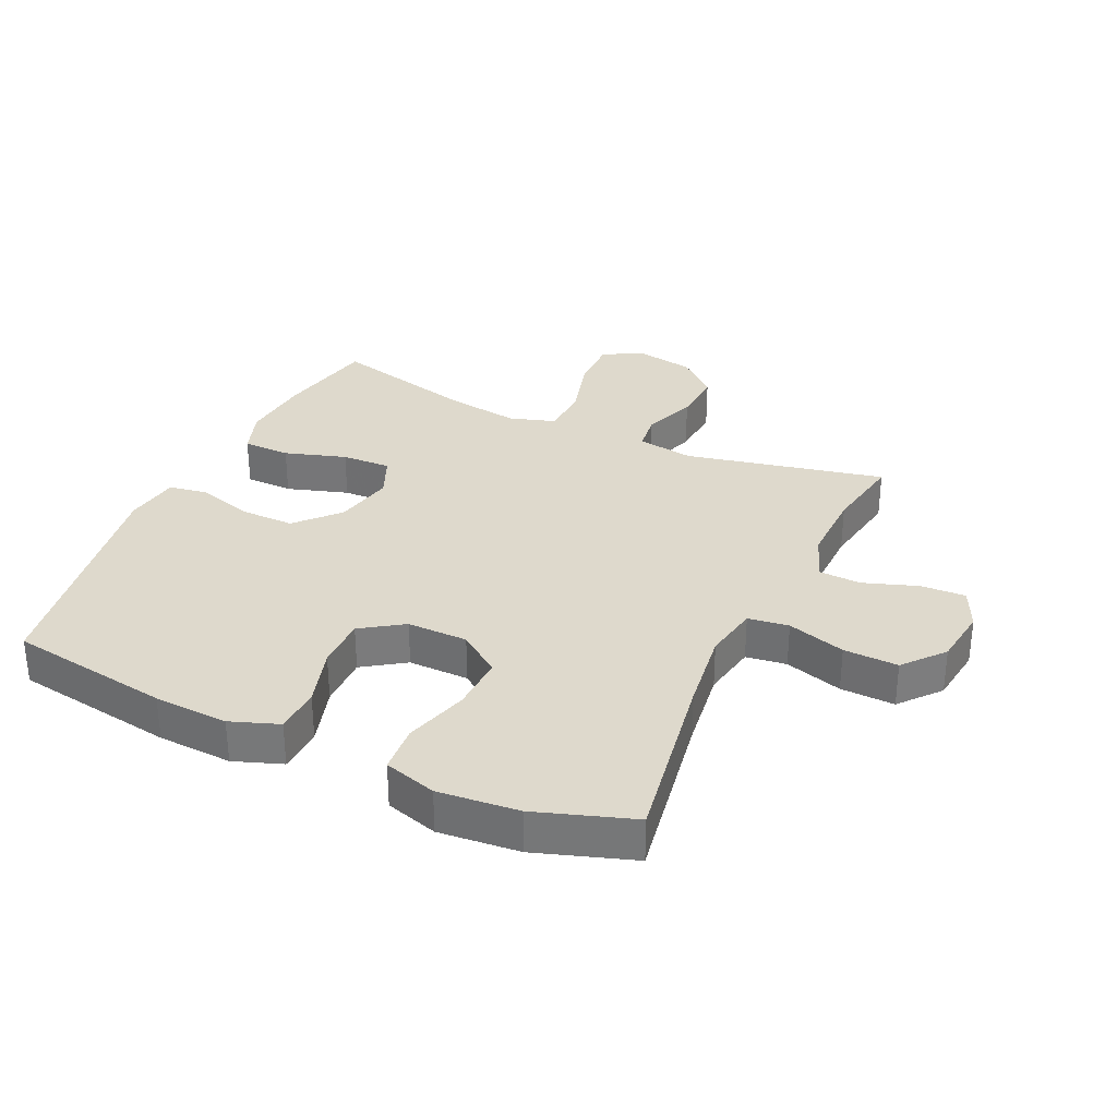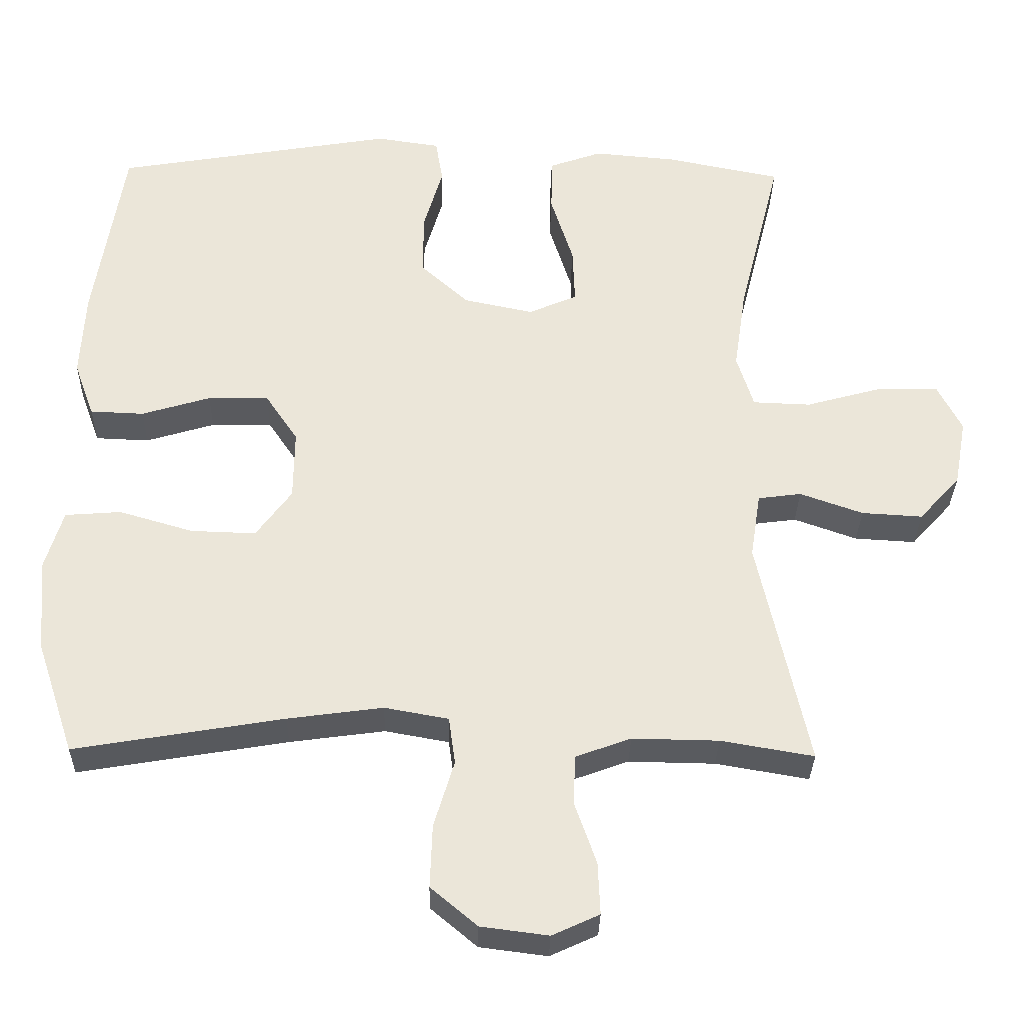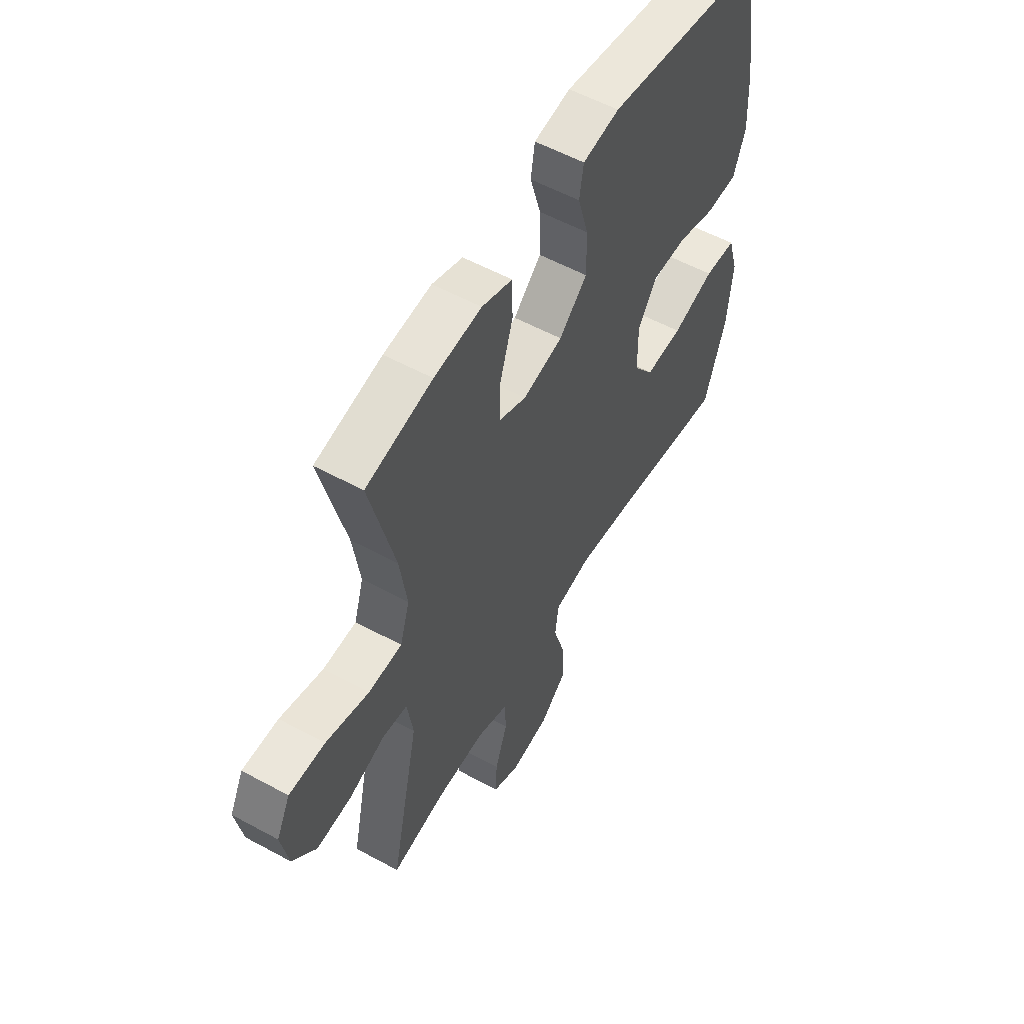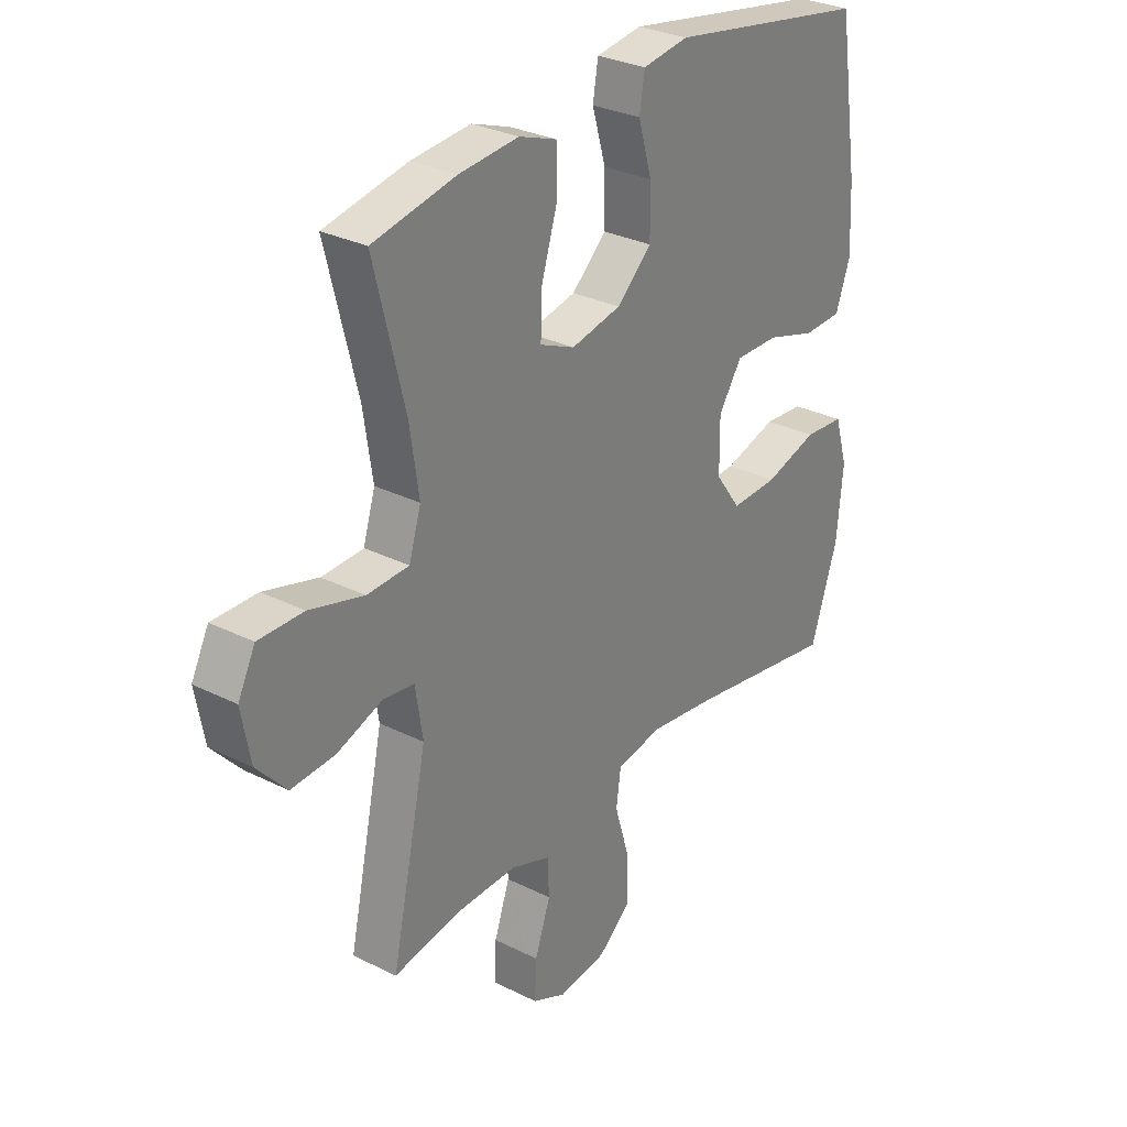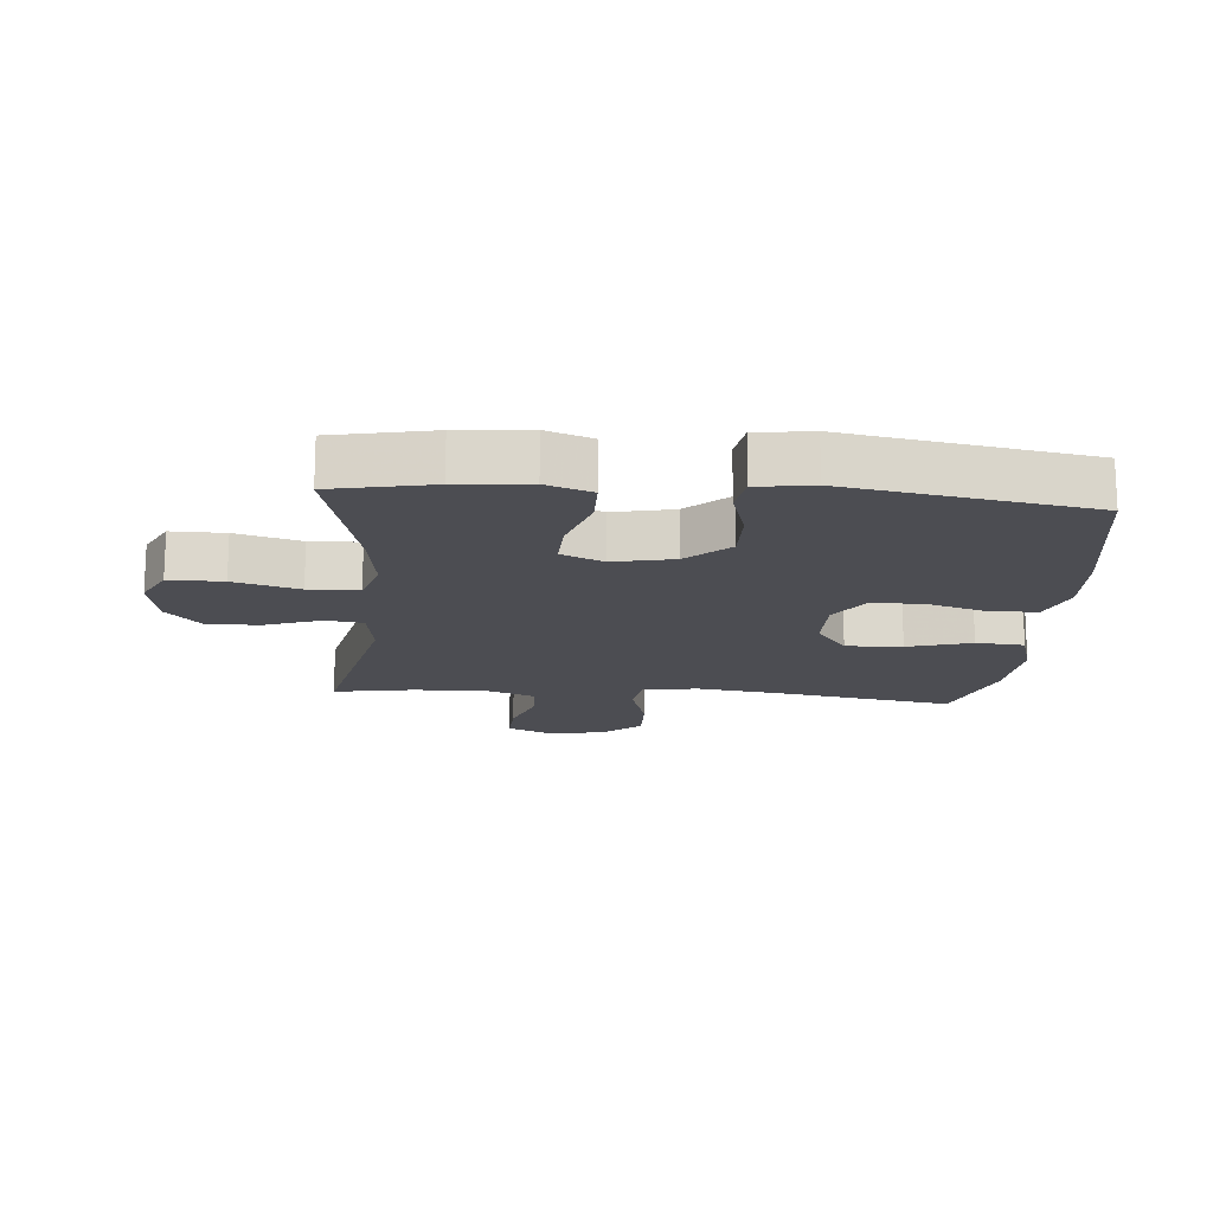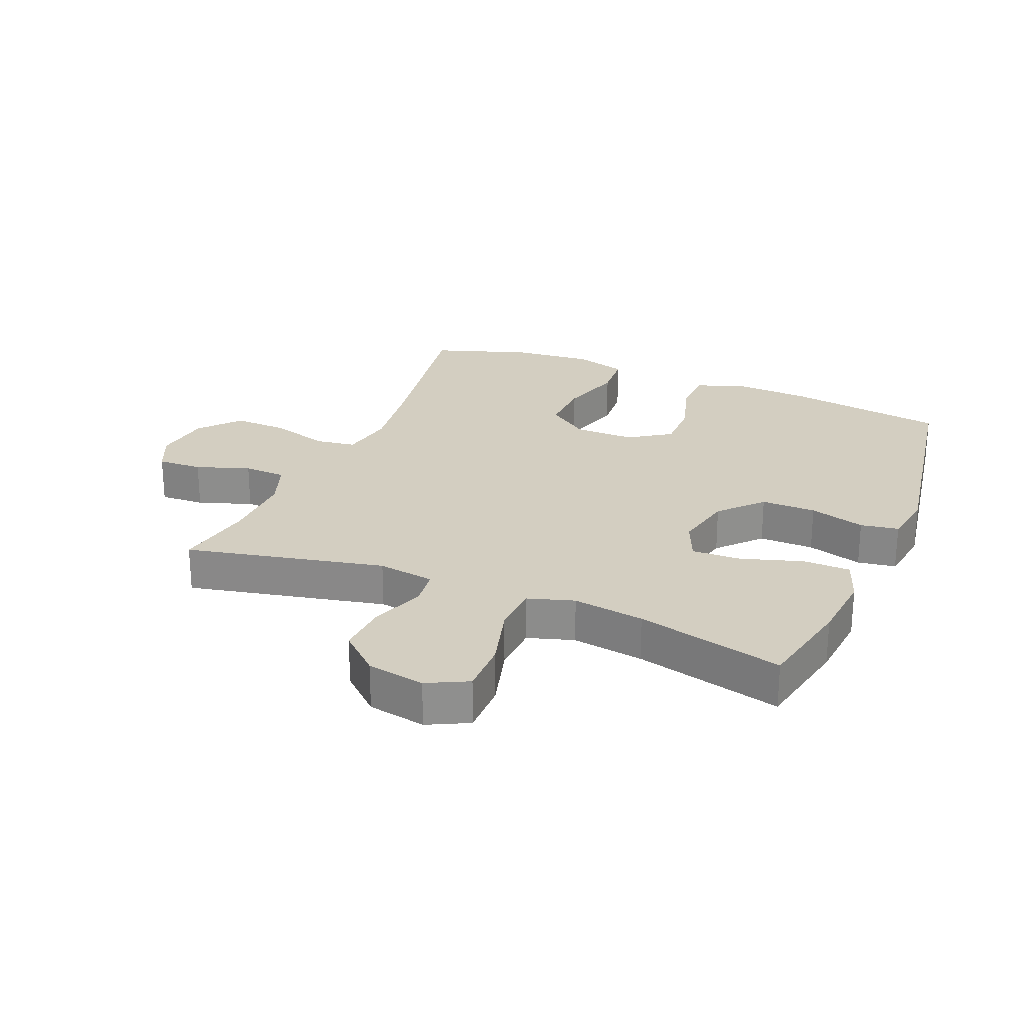
<metadata>
{"format":"obj","ext":"obj","renderer":"f3d","projection":"perspective","resolution":1024,"background":"white","views":[{"elev":32.0,"azim":114.9,"up":"+Y"},{"elev":-31.9,"azim":178.8,"up":"+Z"},{"elev":56.1,"azim":-60.3,"up":"+Z"},{"elev":29.7,"azim":-53.7,"up":"+Z"},{"elev":-16.3,"azim":-4.7,"up":"+Y"},{"elev":25.1,"azim":-67.3,"up":"+Y"}]}
</metadata>
<code>
v -0.5 0.07 0.5
v -0.341 0.07 0.532
v -0.227 0.07 0.542
v -0.154 0.07 0.516
v -0.153 0.07 0.44
v -0.184 0.07 0.342
v -0.187 0.07 0.263
v -0.12 0.07 0.234
v -0.024 0.07 0.254
v 0.043 0.07 0.315
v 0.042 0.07 0.403
v 0.016 0.07 0.492
v 0.026 0.07 0.553
v 0.114 0.07 0.566
v 0.5 0.07 0.5
v 0.54 0.07 0.241
v 0.546 0.07 0.122
v 0.518 0.07 0.045
v 0.444 0.07 0.042
v 0.349 0.07 0.071
v 0.265 0.07 0.072
v 0.22 0.07 0.005
v 0.221 0.07 -0.092
v 0.27 0.07 -0.159
v 0.36 0.07 -0.156
v 0.462 0.07 -0.126
v 0.539 0.07 -0.132
v 0.564 0.07 -0.216
v 0.552 0.07 -0.345
v 0.5 0.07 -0.5
v 0.212 0.07 -0.451
v 0.081 0.07 -0.433
v -0.007 0.07 -0.449
v -0.016 0.07 -0.514
v 0.012 0.07 -0.607
v 0.015 0.07 -0.694
v -0.049 0.07 -0.748
v -0.142 0.07 -0.76
v -0.207 0.07 -0.73
v -0.204 0.07 -0.658
v -0.174 0.07 -0.572
v -0.177 0.07 -0.504
v -0.253 0.07 -0.476
v -0.372 0.07 -0.478
v -0.5 0.07 -0.5
v -0.431 0.07 -0.182
v -0.445 0.07 -0.091
v -0.505 0.07 -0.083
v -0.592 0.07 -0.114
v -0.676 0.07 -0.119
v -0.733 0.07 -0.056
v -0.75 0.07 0.037
v -0.717 0.07 0.102
v -0.631 0.07 0.101
v -0.527 0.07 0.072
v -0.447 0.07 0.075
v -0.424 0.07 0.149
v -0.441 0.07 0.264
v -0.5 0 0.5
v -0.341 0 0.532
v -0.227 0 0.542
v -0.154 0 0.516
v -0.153 0 0.44
v -0.184 0 0.342
v -0.187 0 0.263
v -0.12 0 0.234
v -0.024 0 0.254
v 0.043 0 0.315
v 0.042 0 0.403
v 0.016 0 0.492
v 0.026 0 0.553
v 0.114 0 0.566
v 0.5 0 0.5
v 0.54 0 0.241
v 0.546 0 0.122
v 0.518 0 0.045
v 0.444 0 0.042
v 0.349 0 0.071
v 0.265 0 0.072
v 0.22 0 0.005
v 0.221 0 -0.092
v 0.27 0 -0.159
v 0.36 0 -0.156
v 0.462 0 -0.126
v 0.539 0 -0.132
v 0.564 0 -0.216
v 0.552 0 -0.345
v 0.5 0 -0.5
v 0.212 0 -0.451
v 0.081 0 -0.433
v -0.007 0 -0.449
v -0.016 0 -0.514
v 0.012 0 -0.607
v 0.015 0 -0.694
v -0.049 0 -0.748
v -0.142 0 -0.76
v -0.207 0 -0.73
v -0.204 0 -0.658
v -0.174 0 -0.572
v -0.177 0 -0.504
v -0.253 0 -0.476
v -0.372 0 -0.478
v -0.5 0 -0.5
v -0.431 0 -0.182
v -0.445 0 -0.091
v -0.505 0 -0.083
v -0.592 0 -0.114
v -0.676 0 -0.119
v -0.733 0 -0.056
v -0.75 0 0.037
v -0.717 0 0.102
v -0.631 0 0.101
v -0.527 0 0.072
v -0.447 0 0.075
v -0.424 0 0.149
v -0.441 0 0.264
f 52 53 54 55
f 52 55 56
f 51 52 56
f 48 49 50 51
f 48 51 56
f 47 48 56
f 46 47 56 57
f 44 45 46
f 43 44 46 57
f 38 39 40 41
f 38 41 42
f 37 38 42
f 34 35 36 37
f 33 34 37 42
f 28 29 30 31
f 28 31 32
f 25 26 27 28
f 24 25 28 32
f 23 24 32 33
f 17 18 19 20
f 17 20 21
f 16 17 21
f 15 16 21
f 14 15 21 22
f 11 12 13 14
f 10 11 14 22
f 3 4 5 6
f 3 6 7
f 58 1 2 3
f 58 3 7
f 57 58 7 8
f 43 57 8 9
f 23 33 42 43
f 22 23 43
f 9 10 22 43
f 113 112 111 110
f 114 113 110
f 114 110 109
f 109 108 107 106
f 114 109 106
f 114 106 105
f 115 114 105 104
f 104 103 102
f 115 104 102 101
f 99 98 97 96
f 100 99 96
f 100 96 95
f 95 94 93 92
f 100 95 92 91
f 89 88 87 86
f 90 89 86
f 86 85 84 83
f 90 86 83 82
f 91 90 82 81
f 78 77 76 75
f 79 78 75
f 79 75 74
f 79 74 73
f 80 79 73 72
f 72 71 70 69
f 80 72 69 68
f 64 63 62 61
f 65 64 61
f 61 60 59 116
f 65 61 116
f 66 65 116 115
f 67 66 115 101
f 101 100 91 81
f 101 81 80
f 101 80 68 67
f 1 59 60 2
f 2 60 61 3
f 3 61 62 4
f 4 62 63 5
f 5 63 64 6
f 6 64 65 7
f 7 65 66 8
f 8 66 67 9
f 9 67 68 10
f 10 68 69 11
f 11 69 70 12
f 12 70 71 13
f 13 71 72 14
f 14 72 73 15
f 15 73 74 16
f 16 74 75 17
f 17 75 76 18
f 18 76 77 19
f 19 77 78 20
f 20 78 79 21
f 21 79 80 22
f 22 80 81 23
f 23 81 82 24
f 24 82 83 25
f 25 83 84 26
f 26 84 85 27
f 27 85 86 28
f 28 86 87 29
f 29 87 88 30
f 30 88 89 31
f 31 89 90 32
f 32 90 91 33
f 33 91 92 34
f 34 92 93 35
f 35 93 94 36
f 36 94 95 37
f 37 95 96 38
f 38 96 97 39
f 39 97 98 40
f 40 98 99 41
f 41 99 100 42
f 42 100 101 43
f 43 101 102 44
f 44 102 103 45
f 45 103 104 46
f 46 104 105 47
f 47 105 106 48
f 48 106 107 49
f 49 107 108 50
f 50 108 109 51
f 51 109 110 52
f 52 110 111 53
f 53 111 112 54
f 54 112 113 55
f 55 113 114 56
f 56 114 115 57
f 57 115 116 58
f 58 116 59 1

</code>
